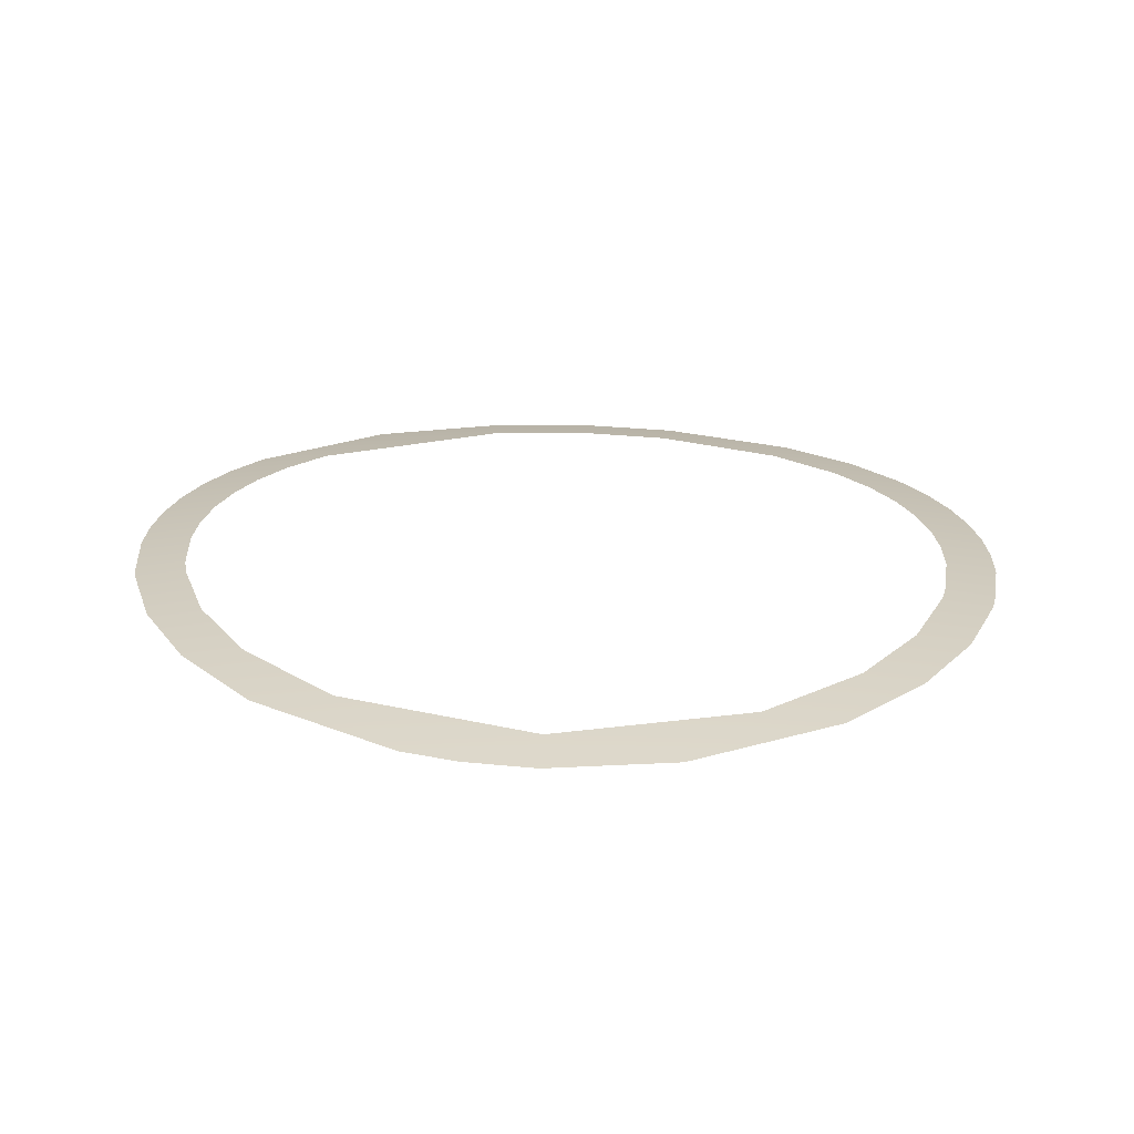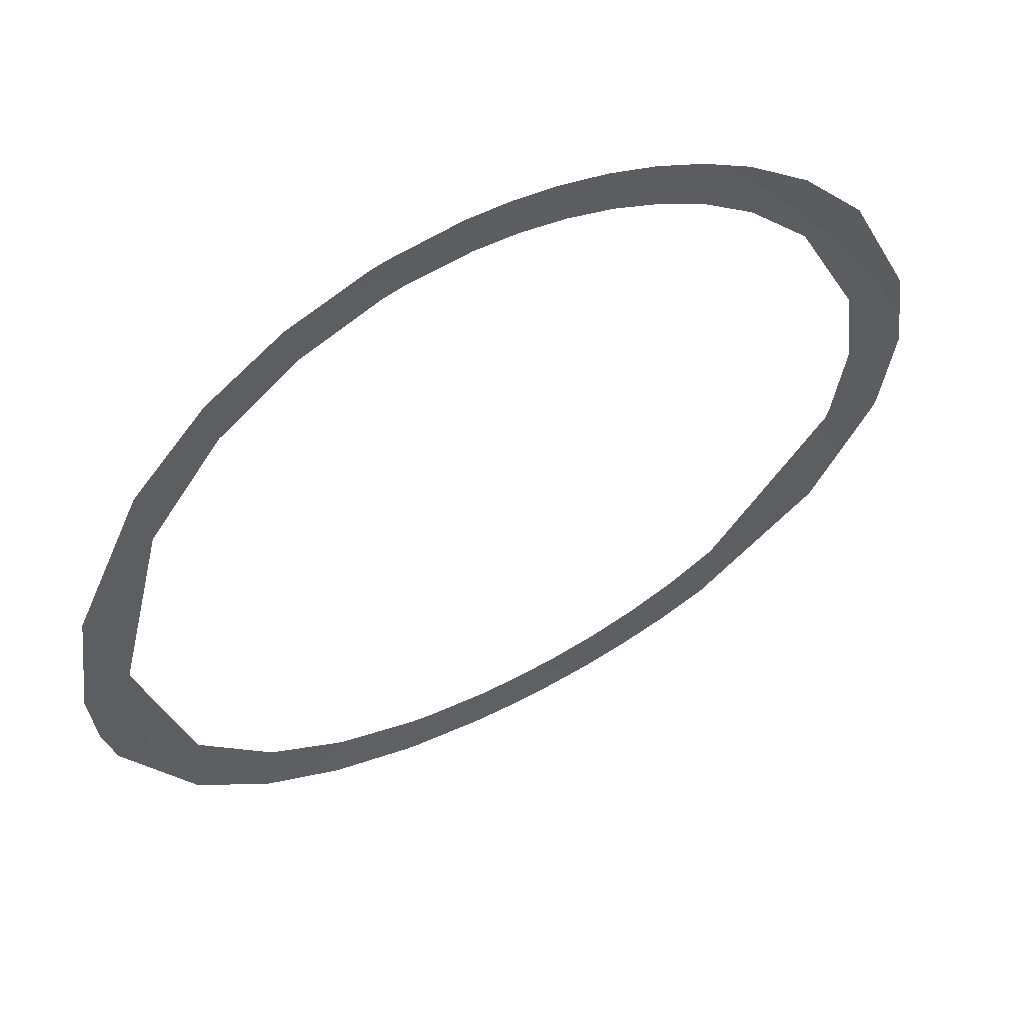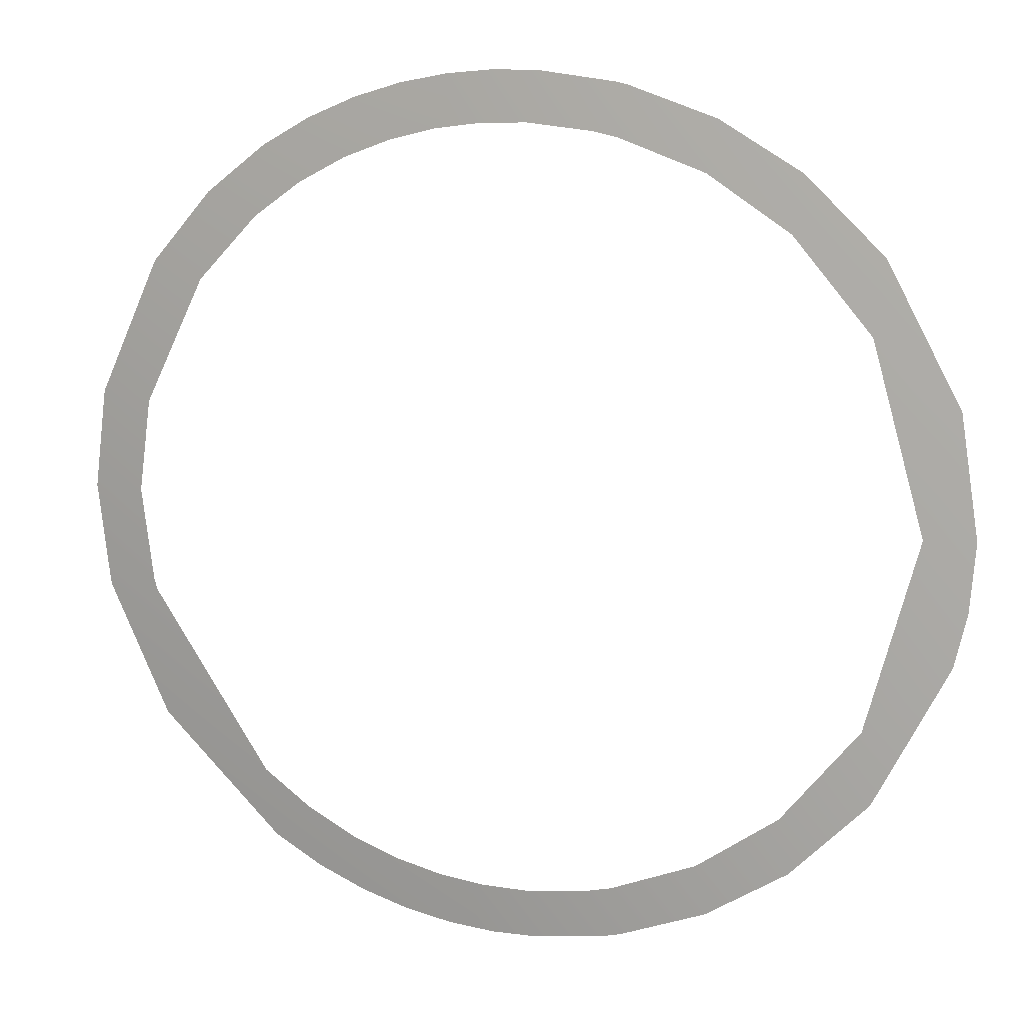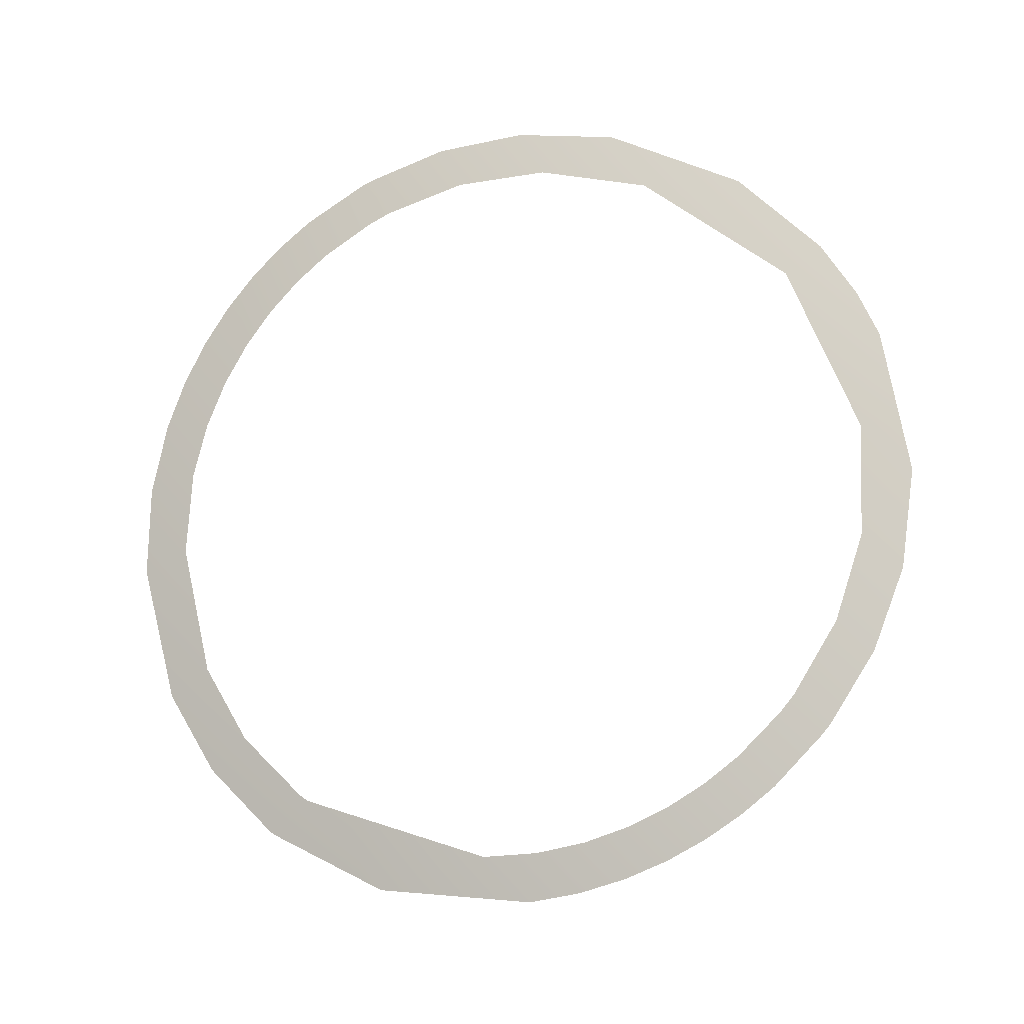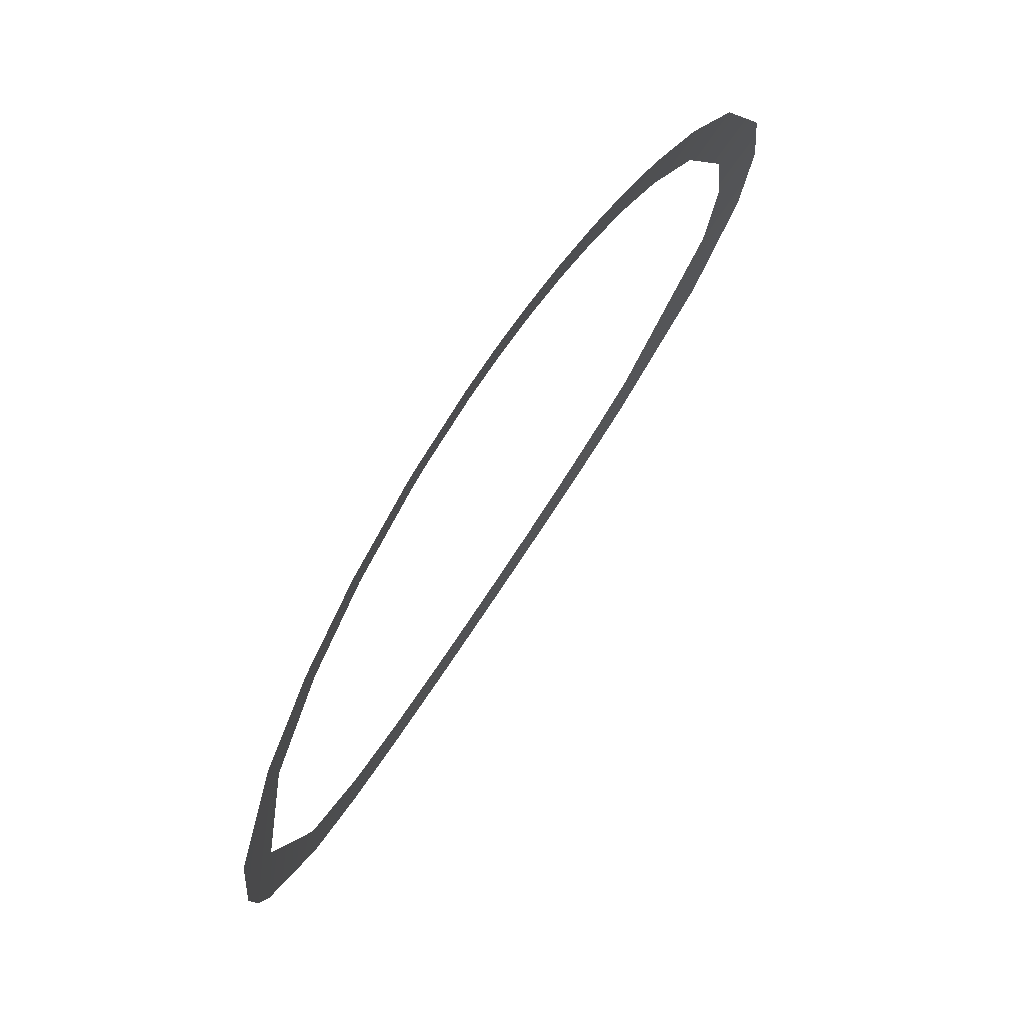
<metadata>
{"format":"obj","ext":"obj","renderer":"f3d","projection":"perspective","resolution":1024,"background":"white","views":[{"elev":40.9,"azim":93.1,"up":"+Z"},{"elev":55.9,"azim":132.7,"up":"+Y"},{"elev":11.6,"azim":-0.7,"up":"+Y"},{"elev":67.0,"azim":-37.0,"up":"+Z"},{"elev":74.9,"azim":104.3,"up":"+Y"}]}
</metadata>
<code>
g Obj_fromNurbs
v -3.003 3.618e-16 2.259
v -4.697 3.355e-07 1.678
v -3.664 0.8259 2.081
v -3.664 -0.8259 2.081
v -3.1 -8.977e-16 2.242
v -4.6 4.037e-07 1.73
v -3.704 -0.7356 2.074
v -3.704 0.7356 2.074
v -3.974 0.8375 1.974
v -3.974 -0.8375 1.974
v -3.994 -0.736 1.974
v -3.994 0.736 1.974
v -4.328 0.6986 1.836
v -4.328 -0.6986 1.836
v -4.348 -0.5605 1.836
v -4.348 0.5605 1.836
v -4.67 -0.2097 1.69
v -4.571 -0.2053 1.742
v -4.557 -0.4654 1.74
v -4.576 -0.2055 1.74
v -4.557 0.4654 1.74
v -4.577 -0.1831 1.74
v -4.577 0.1831 1.74
v -4.674 0.196 1.689
v -4.674 -0.196 1.689
v -4.442 0.6052 1.789
v -4.462 0.4333 1.789
v -4.149 -0.7921 1.908
v -4.169 -0.6787 1.908
v -4.238 -0.7524 1.873
v -4.258 -0.6292 1.873
v -4.061 -0.8199 1.941
v -4.081 -0.7135 1.941
v -4.149 0.7921 1.908
v -4.169 0.6787 1.908
v -4.238 0.7524 1.873
v -4.258 0.6292 1.873
v -4.061 0.8199 1.941
v -4.081 0.7135 1.941
v -3.326 0.6647 2.181
v -3.326 -0.6647 2.181
v -3.346 -0.5551 2.181
v -3.346 0.5551 2.181
v -3.639 0.8199 2.089
v -3.639 -0.8199 2.089
v -3.659 -0.7252 2.089
v -3.659 0.7252 2.089
v -3.804 -0.8454 2.034
v -3.824 -0.7495 2.034
v -3.888 -0.8458 2.005
v -3.908 -0.7477 2.005
v -3.804 0.8454 2.034
v -3.824 0.7495 2.034
v -3.888 0.8458 2.005
v -3.908 0.7477 2.005
v -3.479 -0.7611 2.138
v -3.499 -0.6629 2.138
v -3.479 0.7611 2.138
v -3.499 0.6629 2.138
v -3.038 0.24 2.251
v -3.038 -0.24 2.251
v -3.1 -3.193e-06 2.242
v -3.048 -2.836e-06 2.251
v -3.198 -0.3715 2.219
v -3.178 -0.5156 2.219
v -3.178 0.5156 2.219
v -3.198 0.3715 2.219
v -3.044 -0.1367 2.251
v -3.014 -0.1354 2.256
g
f 1 60 63
f 38 39 12
f 26 27 16
f 19 14 15
f 17 19 20
f 17 20 22
f 24 2 25
f 21 23 27
f 32 10 11
f 30 28 29
f 14 30 31
f 28 32 33
f 36 37 35
f 13 16 37
f 34 35 39
f 40 58 59
f 52 53 8
f 4 46 7
f 50 48 49
f 10 50 51
f 54 55 53
f 9 12 55
f 41 42 57
f 46 45 56
f 58 44 47
f 60 66 67
f 64 65 61
f 42 41 65
f 66 40 43
f 68 61 69
f 22 20 18
f 63 68 69
f 69 1 63
f 12 9 38
f 16 13 26
f 18 20 19
f 15 18 19
f 23 21 24
f 22 6 25
f 25 17 22
f 24 25 6
f 6 23 24
f 27 26 21
f 11 33 32
f 29 31 30
f 31 15 14
f 33 29 28
f 35 34 36
f 37 36 13
f 39 38 34
f 59 43 40
f 47 44 3
f 8 47 3
f 3 52 8
f 4 45 46
f 7 49 48
f 7 48 4
f 49 51 50
f 51 11 10
f 53 52 54
f 55 54 9
f 57 56 41
f 56 57 46
f 47 59 58
f 5 62 63
f 5 63 60
f 60 67 5
f 68 63 62
f 61 68 64
f 62 64 68
f 65 64 42
f 43 67 66

</code>
